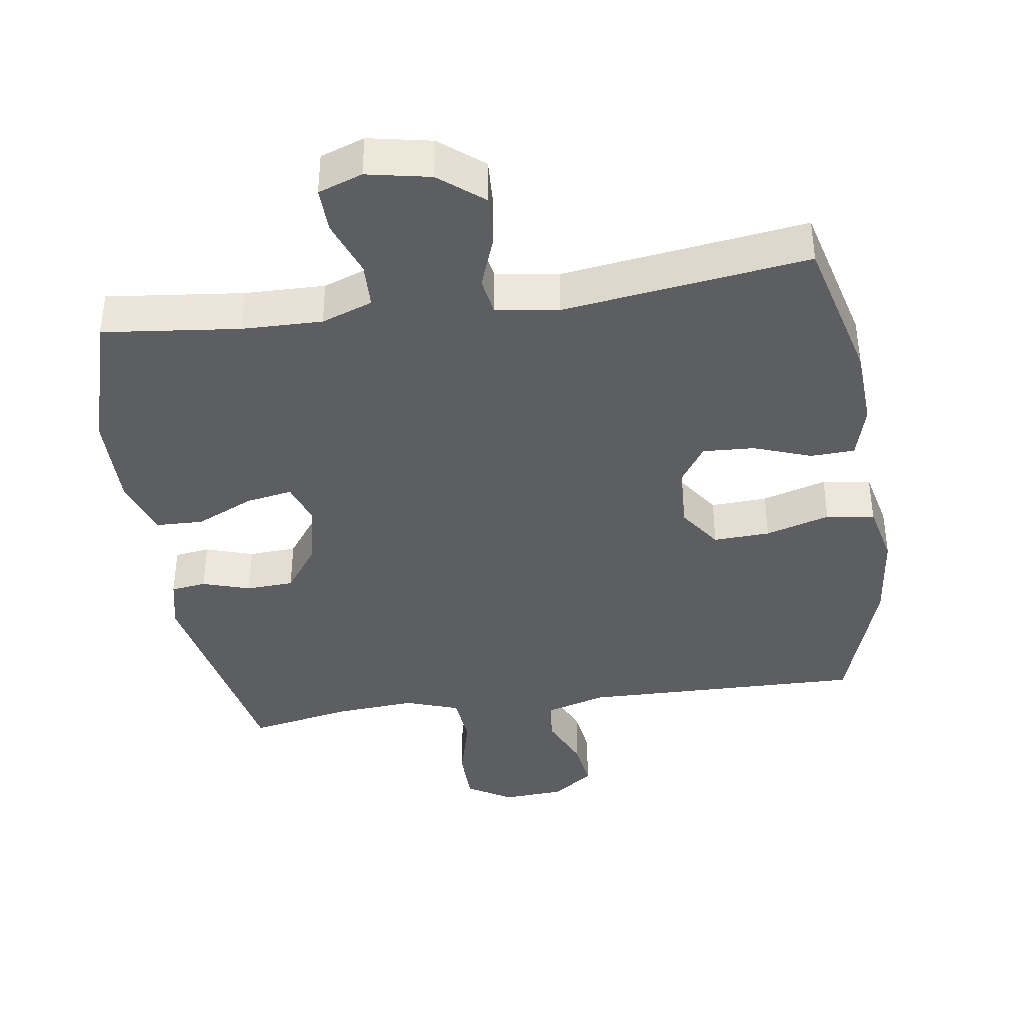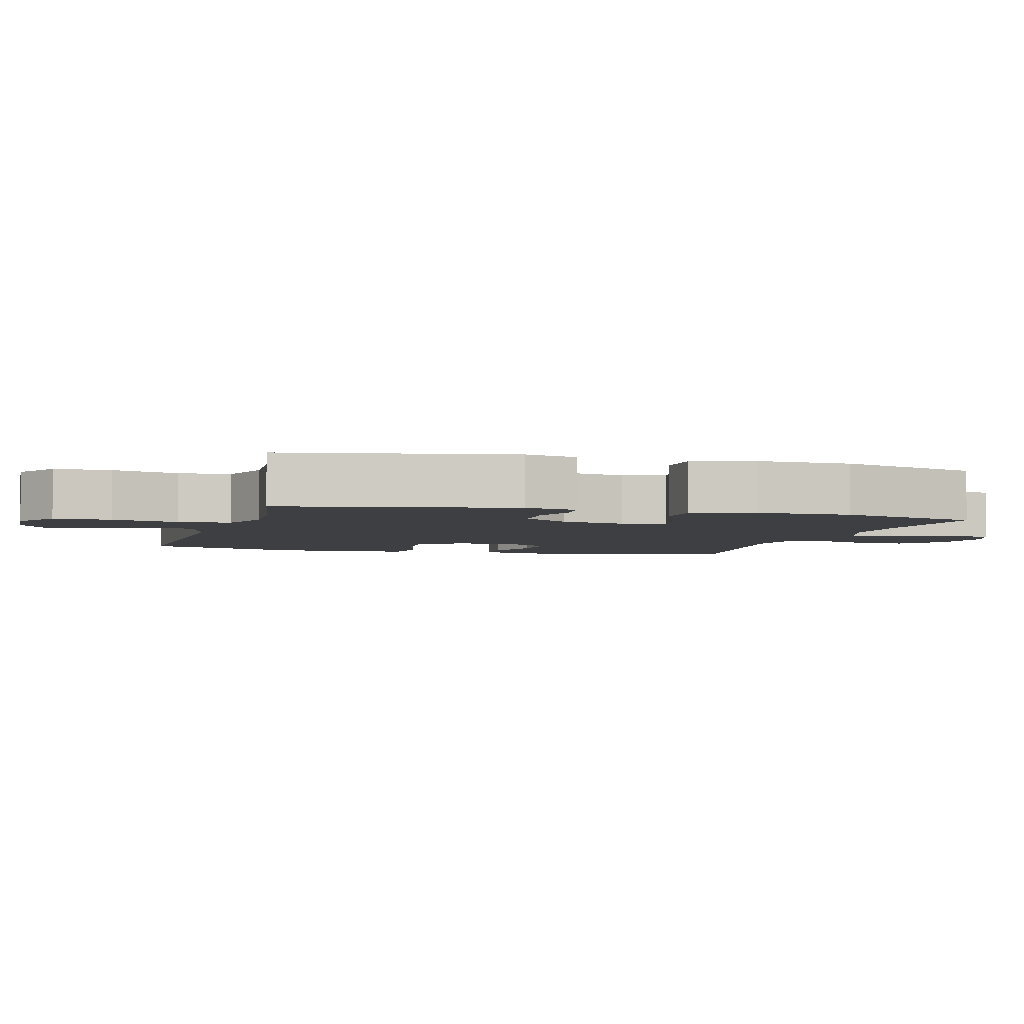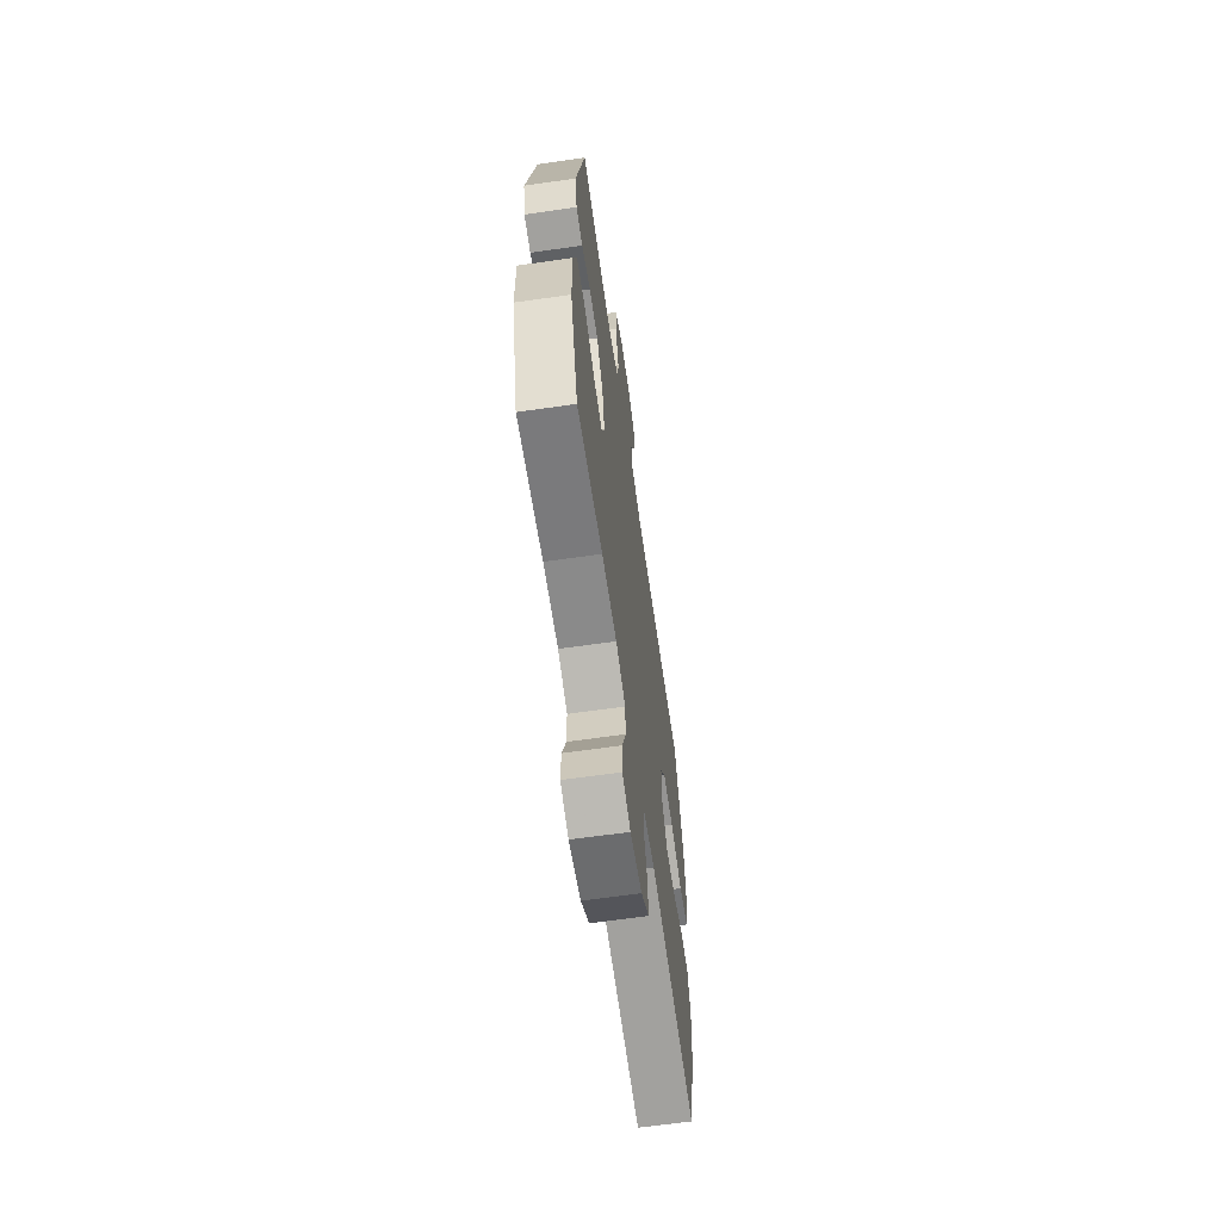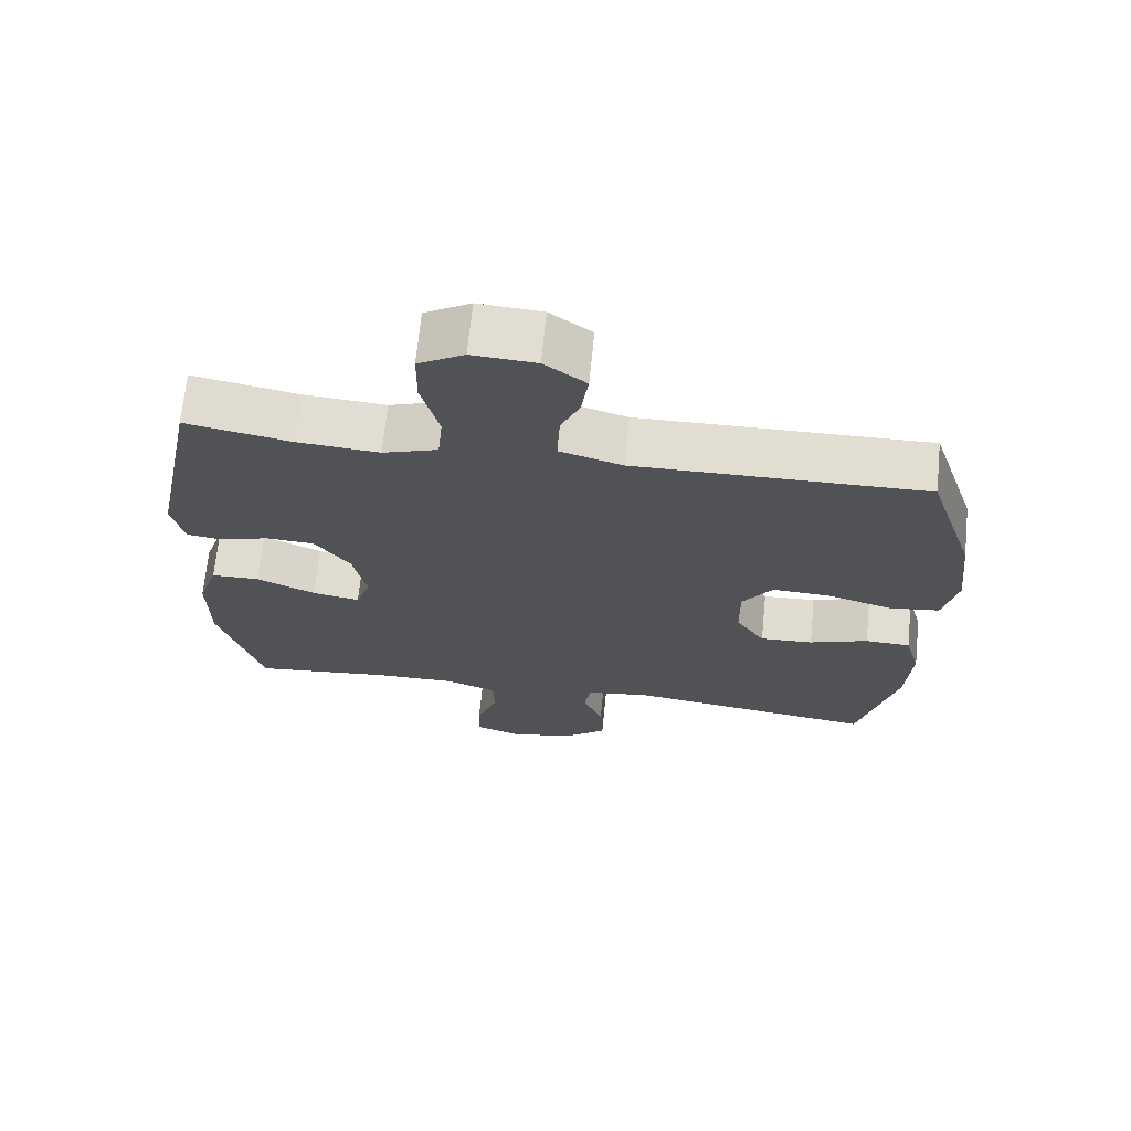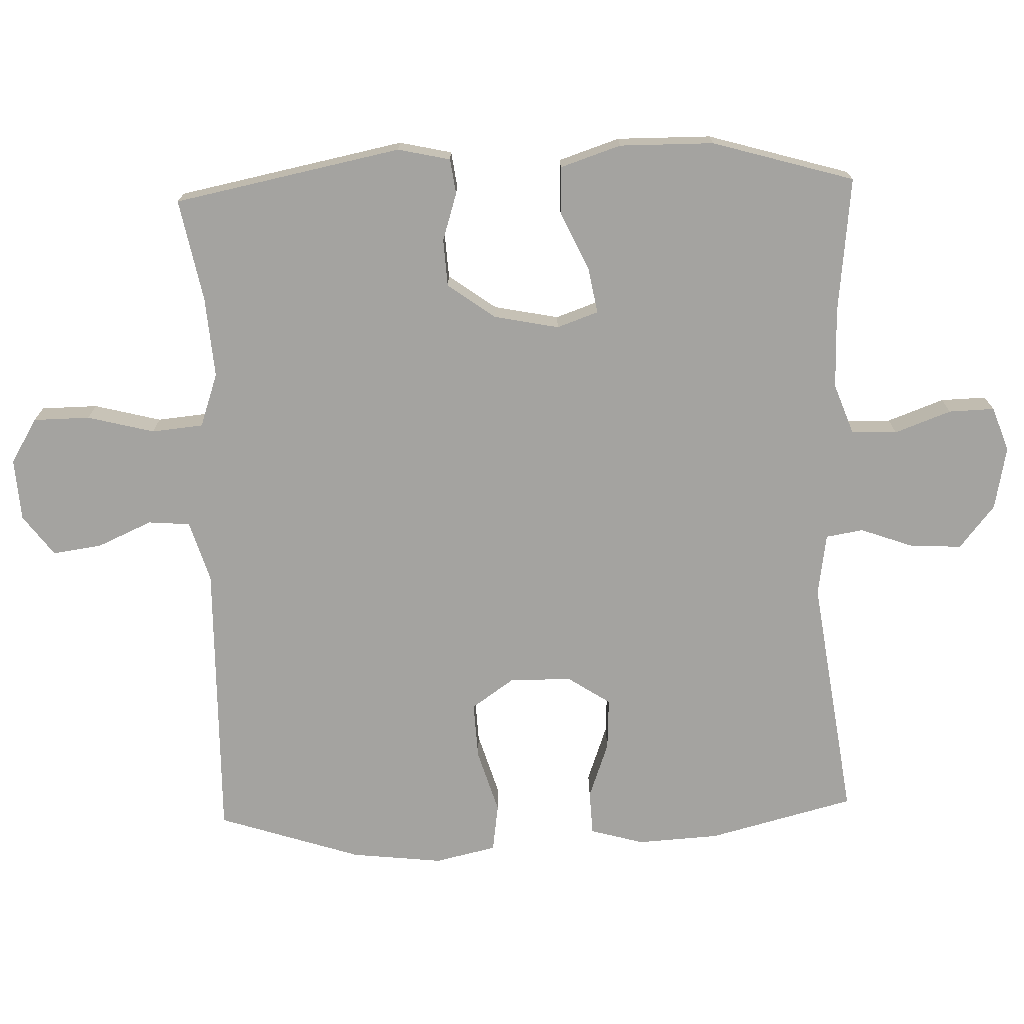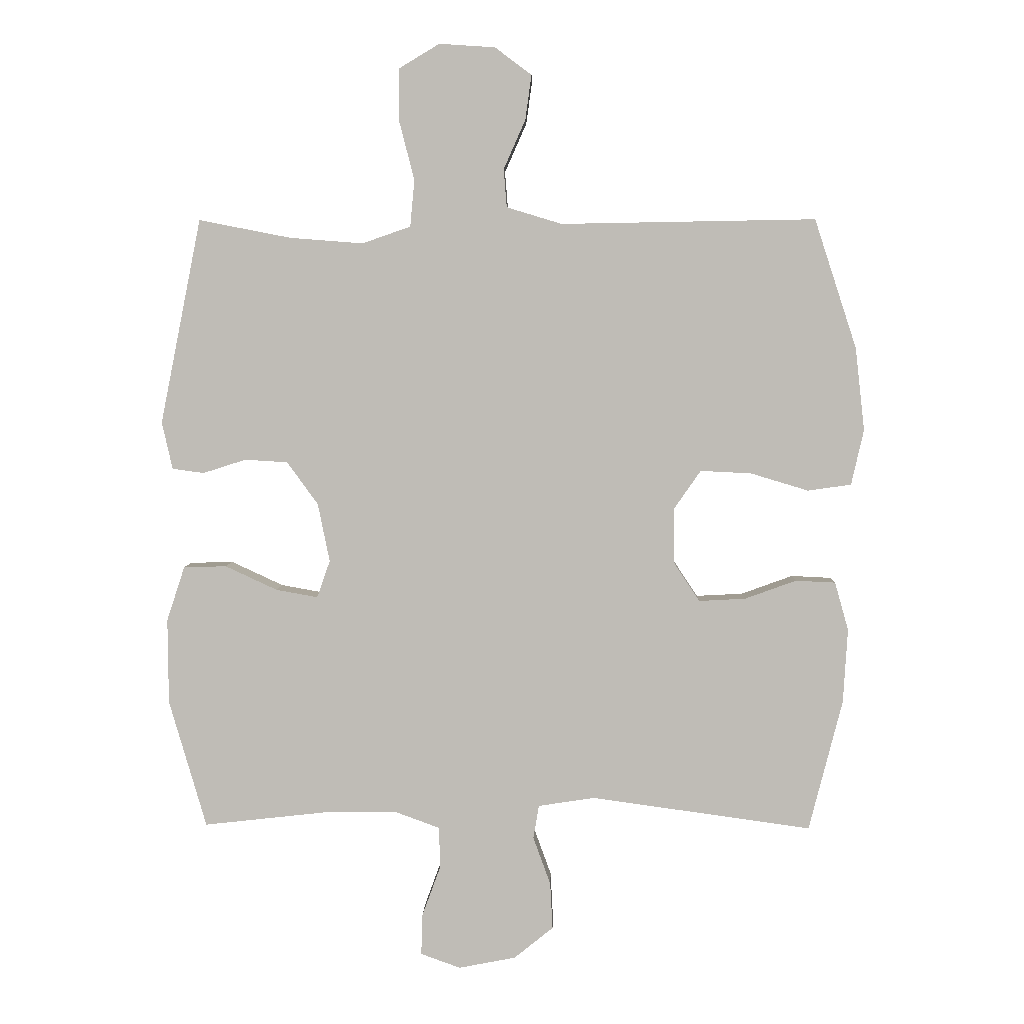
<metadata>
{"format":"obj","ext":"obj","renderer":"f3d","projection":"perspective","resolution":1024,"background":"white","views":[{"elev":-39.2,"azim":-171.7,"up":"+Y"},{"elev":-3.9,"azim":73.8,"up":"+Y"},{"elev":-64.4,"azim":98.2,"up":"+Z"},{"elev":68.7,"azim":-174.3,"up":"+Z"},{"elev":-72.9,"azim":91.9,"up":"+Y"},{"elev":4.7,"azim":-178.4,"up":"+Z"}]}
</metadata>
<code>
v 0.5 0.07 -0.5
v 0.302 0.07 -0.478
v 0.186 0.07 -0.476
v 0.112 0.07 -0.503
v 0.11 0.07 -0.569
v 0.14 0.07 -0.651
v 0.142 0.07 -0.717
v 0.078 0.07 -0.74
v -0.014 0.07 -0.722
v -0.077 0.07 -0.671
v -0.073 0.07 -0.596
v -0.045 0.07 -0.519
v -0.054 0.07 -0.465
v -0.145 0.07 -0.451
v -0.5 0.07 -0.5
v -0.554 0.07 -0.288
v -0.561 0.07 -0.169
v -0.539 0.07 -0.091
v -0.475 0.07 -0.088
v -0.392 0.07 -0.118
v -0.317 0.07 -0.122
v -0.276 0.07 -0.06
v -0.275 0.07 0.03
v -0.318 0.07 0.092
v -0.4 0.07 0.088
v -0.493 0.07 0.06
v -0.563 0.07 0.07
v -0.583 0.07 0.159
v -0.568 0.07 0.292
v -0.5 0.07 0.5
v -0.09 0.07 0.493
v -0.001 0.07 0.52
v 0.004 0.07 0.581
v -0.031 0.07 0.66
v -0.041 0.07 0.732
v 0.018 0.07 0.776
v 0.108 0.07 0.782
v 0.173 0.07 0.743
v 0.174 0.07 0.661
v 0.149 0.07 0.564
v 0.156 0.07 0.489
v 0.234 0.07 0.462
v 0.351 0.07 0.471
v 0.5 0.07 0.5
v 0.566 0.07 0.17
v 0.549 0.07 0.094
v 0.498 0.07 0.087
v 0.429 0.07 0.109
v 0.36 0.07 0.105
v 0.31 0.07 0.036
v 0.291 0.07 -0.058
v 0.312 0.07 -0.118
v 0.379 0.07 -0.106
v 0.463 0.07 -0.067
v 0.532 0.07 -0.069
v 0.561 0.07 -0.157
v 0.56 0.07 -0.294
v 0.5 0 -0.5
v 0.302 0 -0.478
v 0.186 0 -0.476
v 0.112 0 -0.503
v 0.11 0 -0.569
v 0.14 0 -0.651
v 0.142 0 -0.717
v 0.078 0 -0.74
v -0.014 0 -0.722
v -0.077 0 -0.671
v -0.073 0 -0.596
v -0.045 0 -0.519
v -0.054 0 -0.465
v -0.145 0 -0.451
v -0.5 0 -0.5
v -0.554 0 -0.288
v -0.561 0 -0.169
v -0.539 0 -0.091
v -0.475 0 -0.088
v -0.392 0 -0.118
v -0.317 0 -0.122
v -0.276 0 -0.06
v -0.275 0 0.03
v -0.318 0 0.092
v -0.4 0 0.088
v -0.493 0 0.06
v -0.563 0 0.07
v -0.583 0 0.159
v -0.568 0 0.292
v -0.5 0 0.5
v -0.09 0 0.493
v -0.001 0 0.52
v 0.004 0 0.581
v -0.031 0 0.66
v -0.041 0 0.732
v 0.018 0 0.776
v 0.108 0 0.782
v 0.173 0 0.743
v 0.174 0 0.661
v 0.149 0 0.564
v 0.156 0 0.489
v 0.234 0 0.462
v 0.351 0 0.471
v 0.5 0 0.5
v 0.566 0 0.17
v 0.549 0 0.094
v 0.498 0 0.087
v 0.429 0 0.109
v 0.36 0 0.105
v 0.31 0 0.036
v 0.291 0 -0.058
v 0.312 0 -0.118
v 0.379 0 -0.106
v 0.463 0 -0.067
v 0.532 0 -0.069
v 0.561 0 -0.157
v 0.56 0 -0.294
f 57 1 2
f 56 57 2
f 55 56 2
f 54 55 2
f 53 54 2
f 52 53 2 3
f 51 52 3 4
f 50 51 4
f 46 47 48
f 45 46 48
f 44 45 48
f 43 44 48
f 42 43 48 49
f 41 42 49 50
f 38 39 40
f 37 38 40
f 36 37 40
f 35 36 40
f 34 35 40
f 33 34 40
f 32 33 40 41
f 41 50 4
f 32 41 4
f 31 32 4
f 29 30 31
f 28 29 31
f 27 28 31
f 26 27 31
f 25 26 31
f 18 19 20
f 17 18 20
f 16 17 20
f 15 16 20
f 14 15 20
f 13 14 20 21
f 10 11 12
f 9 10 12
f 8 9 12
f 7 8 12
f 6 7 12
f 5 6 12
f 5 12 13
f 13 21 22
f 5 13 22
f 4 5 22
f 24 25 31
f 23 24 31 4
f 4 22 23
f 59 58 114
f 59 114 113
f 59 113 112
f 59 112 111
f 59 111 110
f 60 59 110 109
f 61 60 109 108
f 61 108 107
f 105 104 103
f 105 103 102
f 105 102 101
f 105 101 100
f 106 105 100 99
f 107 106 99 98
f 97 96 95
f 97 95 94
f 97 94 93
f 97 93 92
f 97 92 91
f 97 91 90
f 98 97 90 89
f 61 107 98
f 61 98 89
f 61 89 88
f 88 87 86
f 88 86 85
f 88 85 84
f 88 84 83
f 88 83 82
f 77 76 75
f 77 75 74
f 77 74 73
f 77 73 72
f 77 72 71
f 78 77 71 70
f 69 68 67
f 69 67 66
f 69 66 65
f 69 65 64
f 69 64 63
f 69 63 62
f 70 69 62
f 79 78 70
f 79 70 62
f 79 62 61
f 88 82 81
f 61 88 81 80
f 80 79 61
f 1 58 59 2
f 2 59 60 3
f 3 60 61 4
f 4 61 62 5
f 5 62 63 6
f 6 63 64 7
f 7 64 65 8
f 8 65 66 9
f 9 66 67 10
f 10 67 68 11
f 11 68 69 12
f 12 69 70 13
f 13 70 71 14
f 14 71 72 15
f 15 72 73 16
f 16 73 74 17
f 17 74 75 18
f 18 75 76 19
f 19 76 77 20
f 20 77 78 21
f 21 78 79 22
f 22 79 80 23
f 23 80 81 24
f 24 81 82 25
f 25 82 83 26
f 26 83 84 27
f 27 84 85 28
f 28 85 86 29
f 29 86 87 30
f 30 87 88 31
f 31 88 89 32
f 32 89 90 33
f 33 90 91 34
f 34 91 92 35
f 35 92 93 36
f 36 93 94 37
f 37 94 95 38
f 38 95 96 39
f 39 96 97 40
f 40 97 98 41
f 41 98 99 42
f 42 99 100 43
f 43 100 101 44
f 44 101 102 45
f 45 102 103 46
f 46 103 104 47
f 47 104 105 48
f 48 105 106 49
f 49 106 107 50
f 50 107 108 51
f 51 108 109 52
f 52 109 110 53
f 53 110 111 54
f 54 111 112 55
f 55 112 113 56
f 56 113 114 57
f 57 114 58 1

</code>
